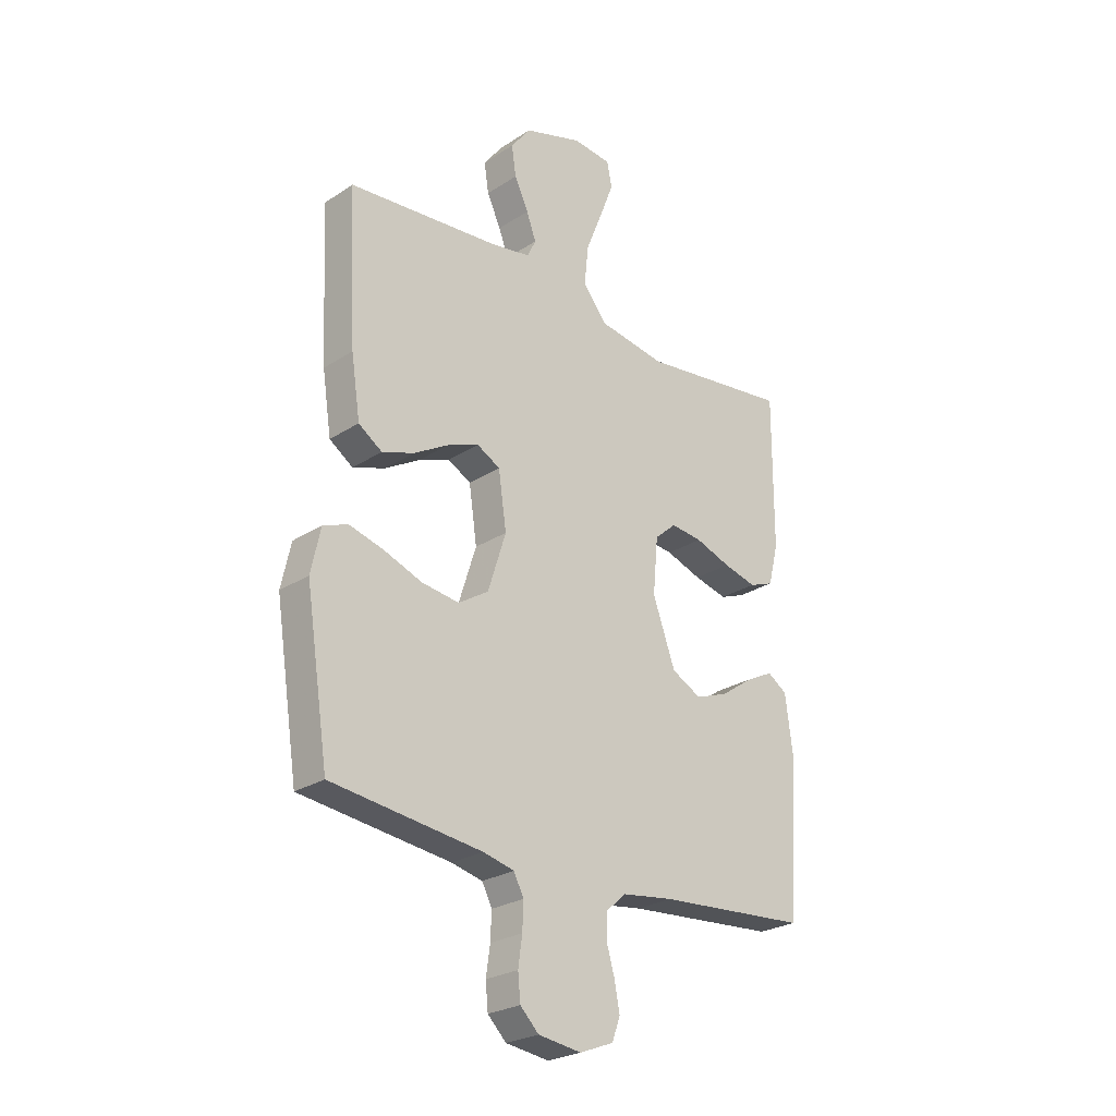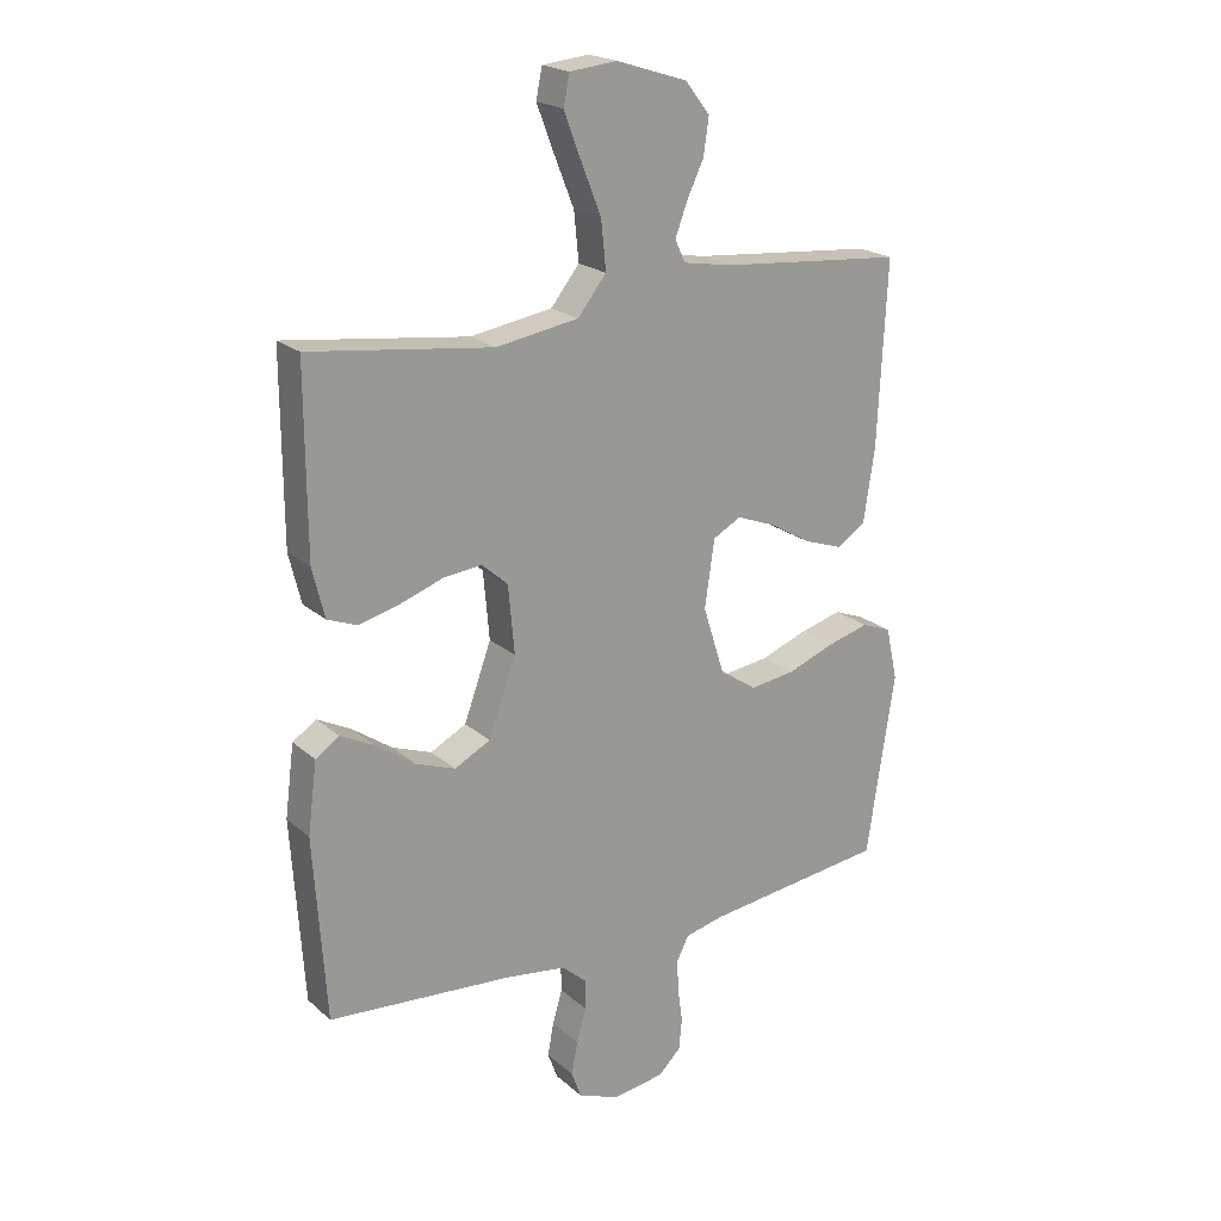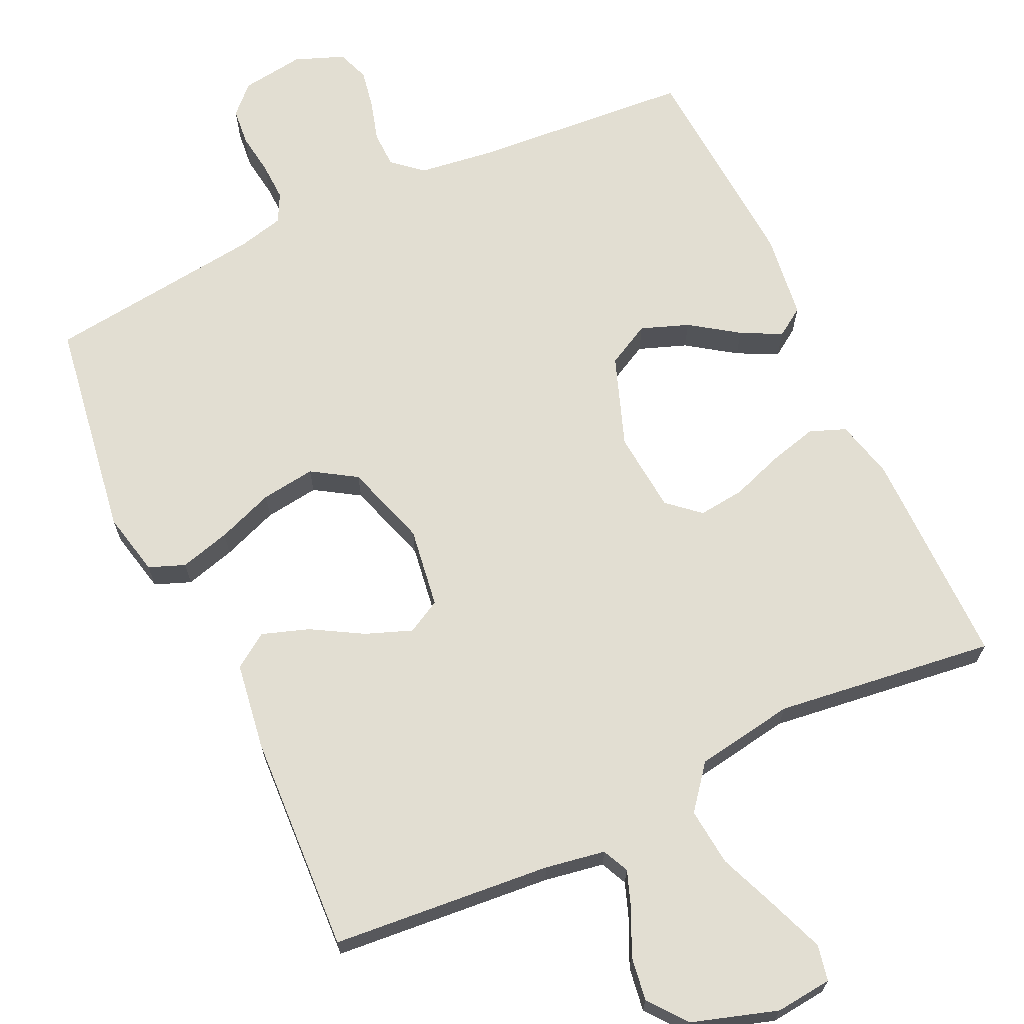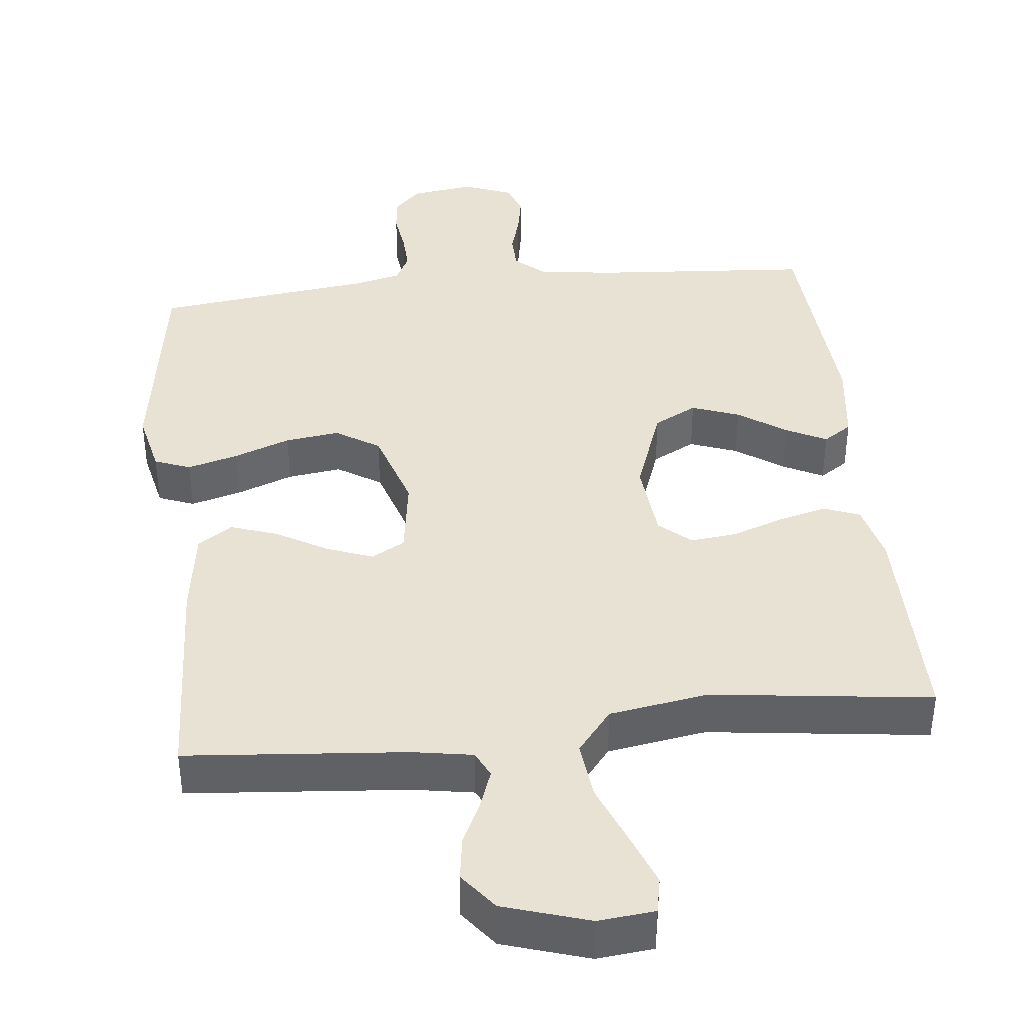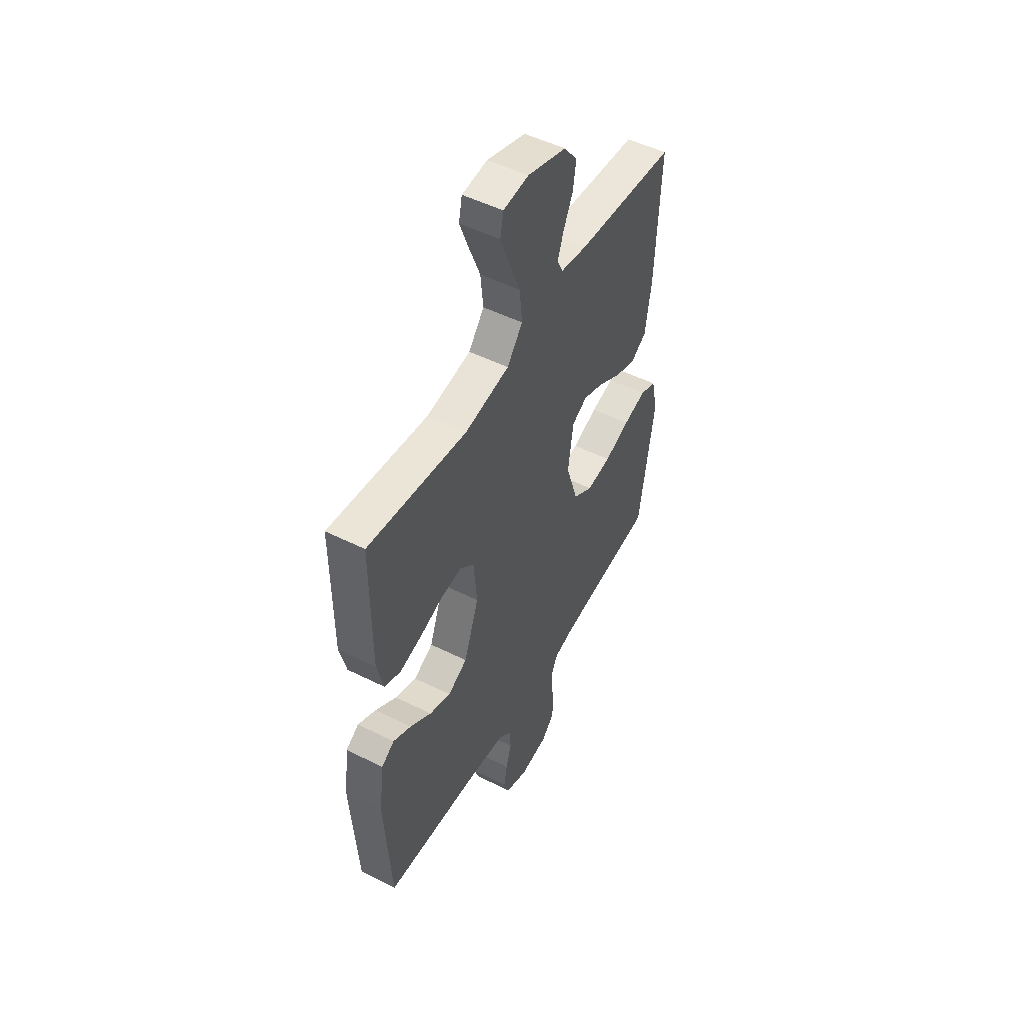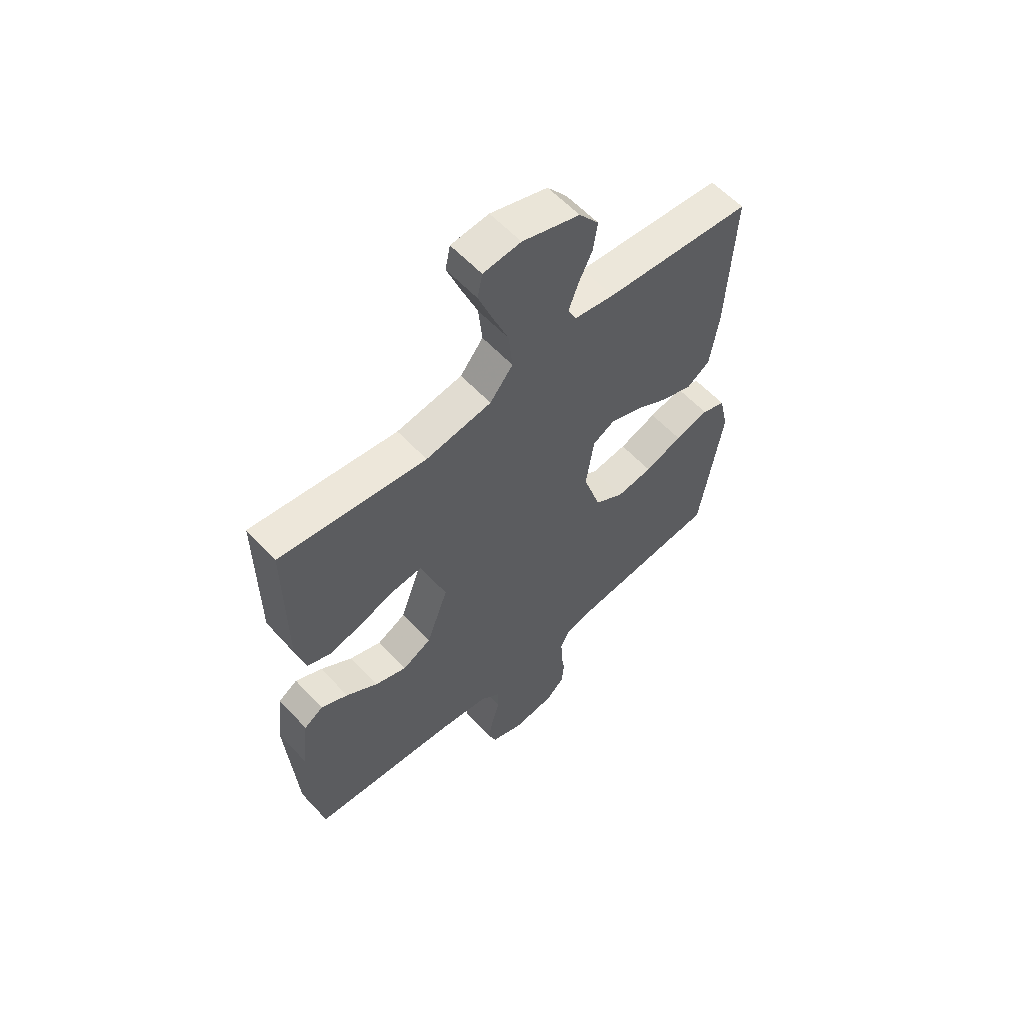
<metadata>
{"format":"obj","ext":"obj","renderer":"f3d","projection":"perspective","resolution":1024,"background":"white","views":[{"elev":-25.6,"azim":-44.0,"up":"+Z"},{"elev":20.8,"azim":146.3,"up":"+Z"},{"elev":67.8,"azim":-25.1,"up":"+Y"},{"elev":40.0,"azim":-6.2,"up":"+Y"},{"elev":50.6,"azim":118.7,"up":"+Z"},{"elev":59.1,"azim":137.5,"up":"+Z"}]}
</metadata>
<code>
v 0.5 0.07 -0.5
v 0.2 0.07 -0.523
v 0.098 0.07 -0.537
v 0.058 0.07 -0.572
v 0.057 0.07 -0.622
v 0.073 0.07 -0.677
v 0.083 0.07 -0.731
v 0.067 0.07 -0.775
v 0 0.07 -0.801
v -0.086 0.07 -0.789
v -0.123 0.07 -0.752
v -0.128 0.07 -0.701
v -0.12 0.07 -0.644
v -0.118 0.07 -0.591
v -0.138 0.07 -0.552
v -0.2 0.07 -0.537
v -0.5 0.07 -0.5
v -0.546 0.07 -0.2
v -0.527 0.07 -0.113
v -0.478 0.07 -0.094
v -0.409 0.07 -0.113
v -0.332 0.07 -0.142
v -0.258 0.07 -0.152
v -0.198 0.07 -0.114
v -0.162 0.07 0
v -0.178 0.07 0.11
v -0.224 0.07 0.135
v -0.287 0.07 0.111
v -0.356 0.07 0.071
v -0.42 0.07 0.049
v -0.467 0.07 0.081
v -0.485 0.07 0.2
v -0.5 0.07 0.5
v -0.2 0.07 0.526
v -0.118 0.07 0.54
v -0.101 0.07 0.576
v -0.12 0.07 0.628
v -0.148 0.07 0.687
v -0.157 0.07 0.747
v -0.117 0.07 0.799
v 0 0.07 0.836
v 0.077 0.07 0.828
v 0.087 0.07 0.779
v 0.059 0.07 0.705
v 0.026 0.07 0.622
v 0.018 0.07 0.543
v 0.065 0.07 0.484
v 0.2 0.07 0.462
v 0.5 0.07 0.5
v 0.499 0.07 0.2
v 0.479 0.07 0.119
v 0.43 0.07 0.1
v 0.364 0.07 0.117
v 0.293 0.07 0.142
v 0.23 0.07 0.149
v 0.187 0.07 0.111
v 0.177 0.07 0
v 0.222 0.07 -0.124
v 0.281 0.07 -0.155
v 0.346 0.07 -0.131
v 0.411 0.07 -0.086
v 0.466 0.07 -0.058
v 0.505 0.07 -0.084
v 0.52 0.07 -0.2
v 0.5 0 -0.5
v 0.2 0 -0.523
v 0.098 0 -0.537
v 0.058 0 -0.572
v 0.057 0 -0.622
v 0.073 0 -0.677
v 0.083 0 -0.731
v 0.067 0 -0.775
v 0 0 -0.801
v -0.086 0 -0.789
v -0.123 0 -0.752
v -0.128 0 -0.701
v -0.12 0 -0.644
v -0.118 0 -0.591
v -0.138 0 -0.552
v -0.2 0 -0.537
v -0.5 0 -0.5
v -0.546 0 -0.2
v -0.527 0 -0.113
v -0.478 0 -0.094
v -0.409 0 -0.113
v -0.332 0 -0.142
v -0.258 0 -0.152
v -0.198 0 -0.114
v -0.162 0 0
v -0.178 0 0.11
v -0.224 0 0.135
v -0.287 0 0.111
v -0.356 0 0.071
v -0.42 0 0.049
v -0.467 0 0.081
v -0.485 0 0.2
v -0.5 0 0.5
v -0.2 0 0.526
v -0.118 0 0.54
v -0.101 0 0.576
v -0.12 0 0.628
v -0.148 0 0.687
v -0.157 0 0.747
v -0.117 0 0.799
v 0 0 0.836
v 0.077 0 0.828
v 0.087 0 0.779
v 0.059 0 0.705
v 0.026 0 0.622
v 0.018 0 0.543
v 0.065 0 0.484
v 0.2 0 0.462
v 0.5 0 0.5
v 0.499 0 0.2
v 0.479 0 0.119
v 0.43 0 0.1
v 0.364 0 0.117
v 0.293 0 0.142
v 0.23 0 0.149
v 0.187 0 0.111
v 0.177 0 0
v 0.222 0 -0.124
v 0.281 0 -0.155
v 0.346 0 -0.131
v 0.411 0 -0.086
v 0.466 0 -0.058
v 0.505 0 -0.084
v 0.52 0 -0.2
f 63 64 1 2
f 60 61 62 63
f 59 60 63 2
f 58 59 2 3
f 57 58 3 4
f 56 57 4
f 51 52 53 54
f 49 50 51 54
f 48 49 54 55
f 47 48 55 56
f 42 43 44 45
f 40 41 42 45
f 40 45 46
f 37 38 39 40
f 36 37 40 46
f 35 36 46 47
f 31 32 33 34
f 28 29 30 31
f 27 28 31 34
f 26 27 34 35
f 19 20 21 22
f 17 18 19 22
f 16 17 22 23
f 15 16 23 24
f 10 11 12 13
f 10 13 14
f 9 10 14
f 5 6 7 8
f 5 8 9 14
f 35 47 56 4
f 25 26 35 4
f 14 15 24 25
f 4 5 14 25
f 66 65 128 127
f 127 126 125 124
f 66 127 124 123
f 67 66 123 122
f 68 67 122 121
f 68 121 120
f 118 117 116 115
f 118 115 114 113
f 119 118 113 112
f 120 119 112 111
f 109 108 107 106
f 109 106 105 104
f 110 109 104
f 104 103 102 101
f 110 104 101 100
f 111 110 100 99
f 98 97 96 95
f 95 94 93 92
f 98 95 92 91
f 99 98 91 90
f 86 85 84 83
f 86 83 82 81
f 87 86 81 80
f 88 87 80 79
f 77 76 75 74
f 78 77 74
f 78 74 73
f 72 71 70 69
f 78 73 72 69
f 68 120 111 99
f 68 99 90 89
f 89 88 79 78
f 89 78 69 68
f 1 65 66 2
f 2 66 67 3
f 3 67 68 4
f 4 68 69 5
f 5 69 70 6
f 6 70 71 7
f 7 71 72 8
f 8 72 73 9
f 9 73 74 10
f 10 74 75 11
f 11 75 76 12
f 12 76 77 13
f 13 77 78 14
f 14 78 79 15
f 15 79 80 16
f 16 80 81 17
f 17 81 82 18
f 18 82 83 19
f 19 83 84 20
f 20 84 85 21
f 21 85 86 22
f 22 86 87 23
f 23 87 88 24
f 24 88 89 25
f 25 89 90 26
f 26 90 91 27
f 27 91 92 28
f 28 92 93 29
f 29 93 94 30
f 30 94 95 31
f 31 95 96 32
f 32 96 97 33
f 33 97 98 34
f 34 98 99 35
f 35 99 100 36
f 36 100 101 37
f 37 101 102 38
f 38 102 103 39
f 39 103 104 40
f 40 104 105 41
f 41 105 106 42
f 42 106 107 43
f 43 107 108 44
f 44 108 109 45
f 45 109 110 46
f 46 110 111 47
f 47 111 112 48
f 48 112 113 49
f 49 113 114 50
f 50 114 115 51
f 51 115 116 52
f 52 116 117 53
f 53 117 118 54
f 54 118 119 55
f 55 119 120 56
f 56 120 121 57
f 57 121 122 58
f 58 122 123 59
f 59 123 124 60
f 60 124 125 61
f 61 125 126 62
f 62 126 127 63
f 63 127 128 64
f 64 128 65 1

</code>
